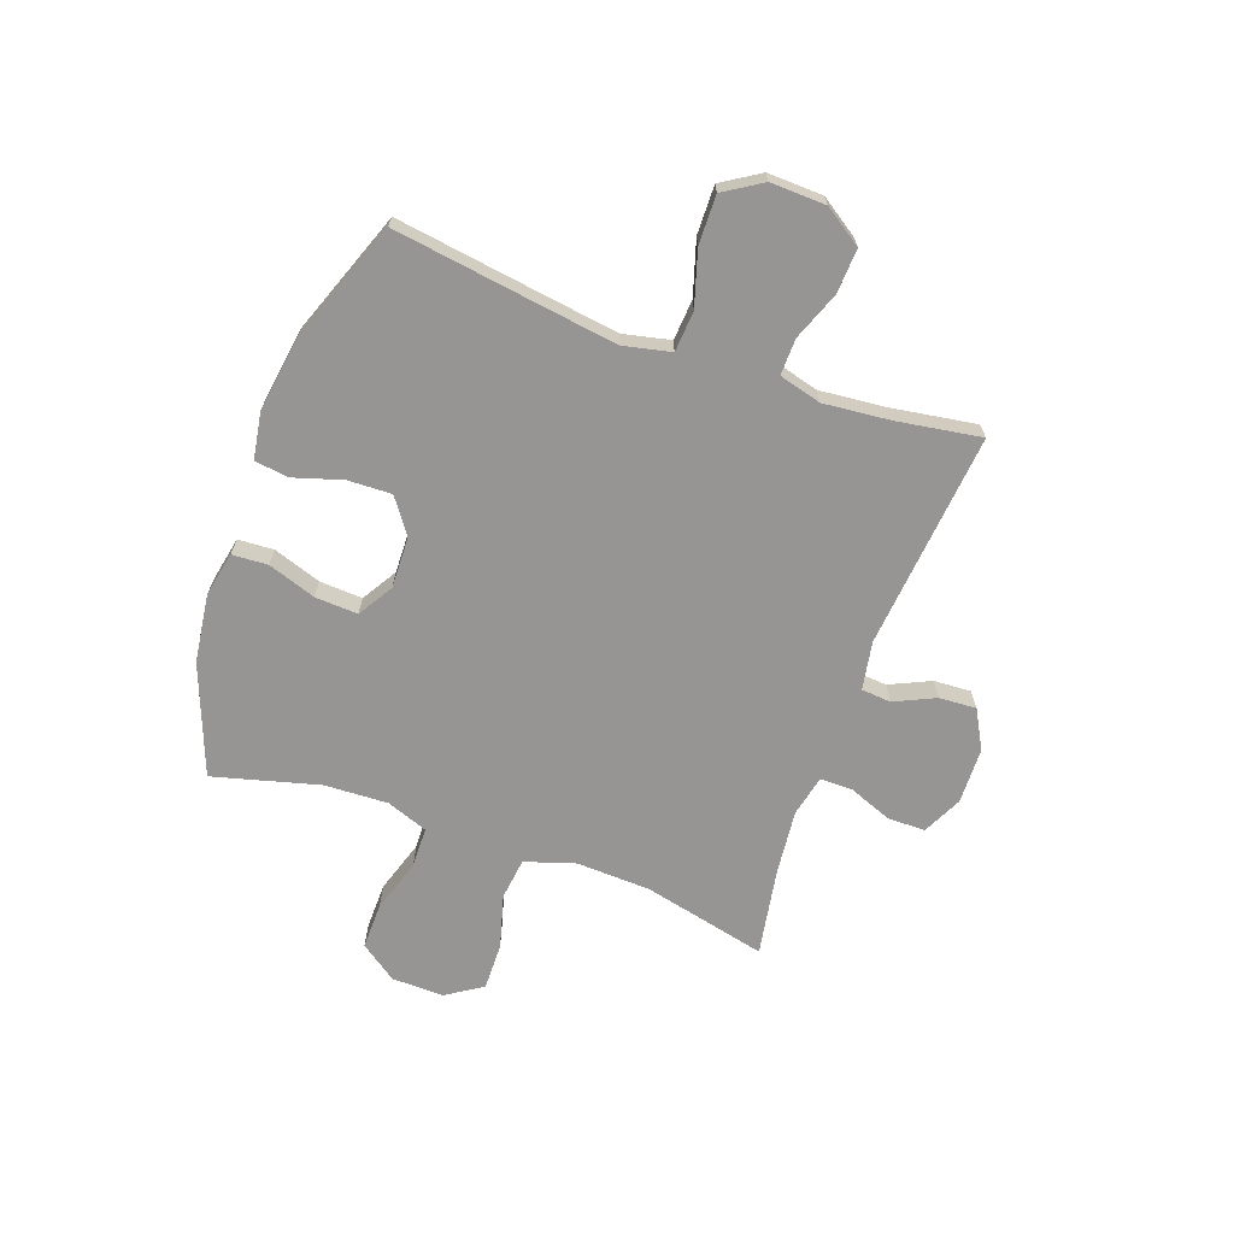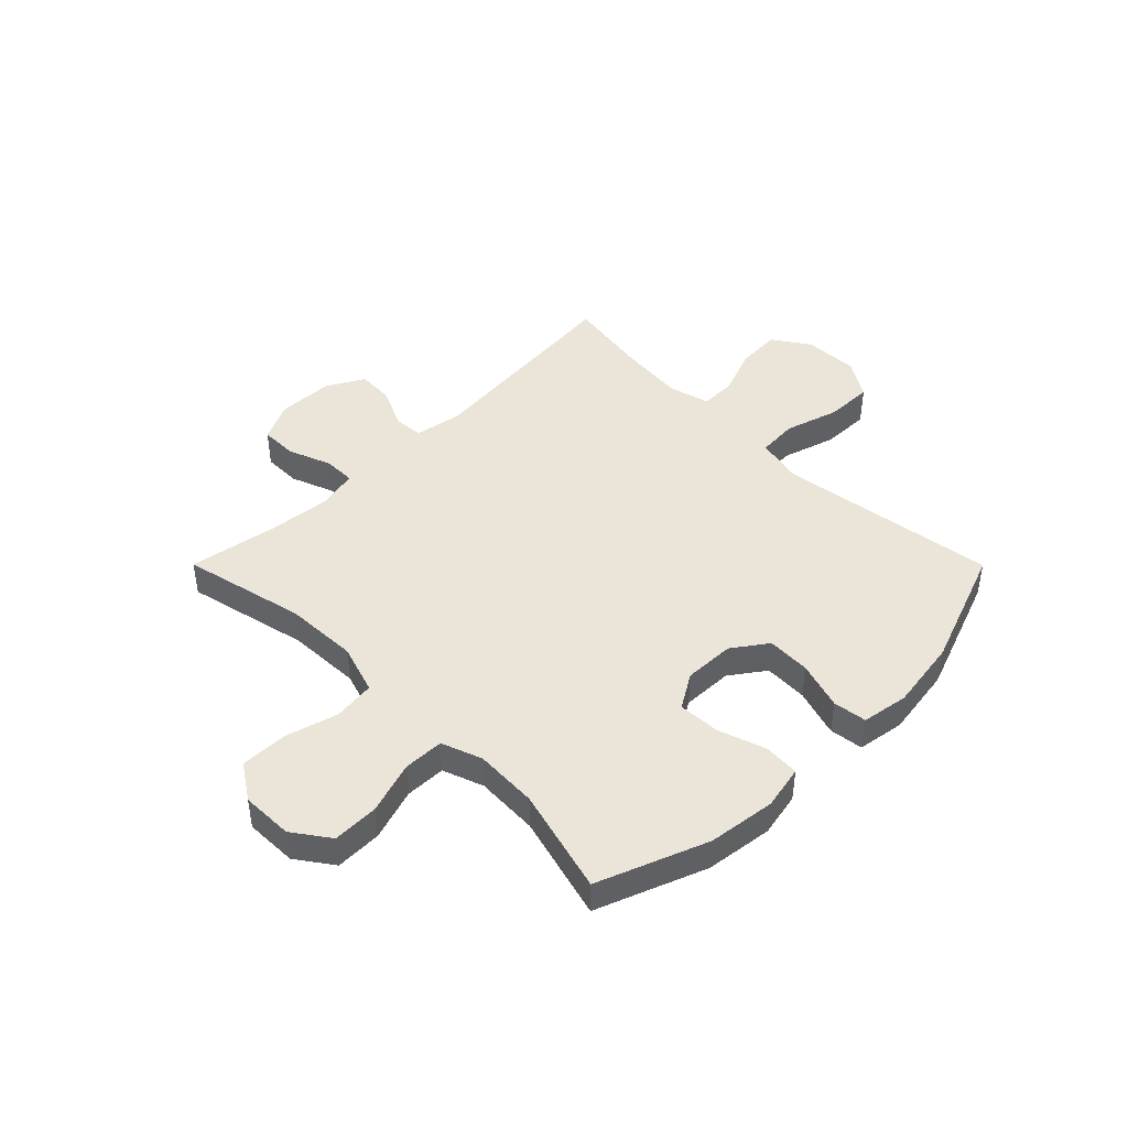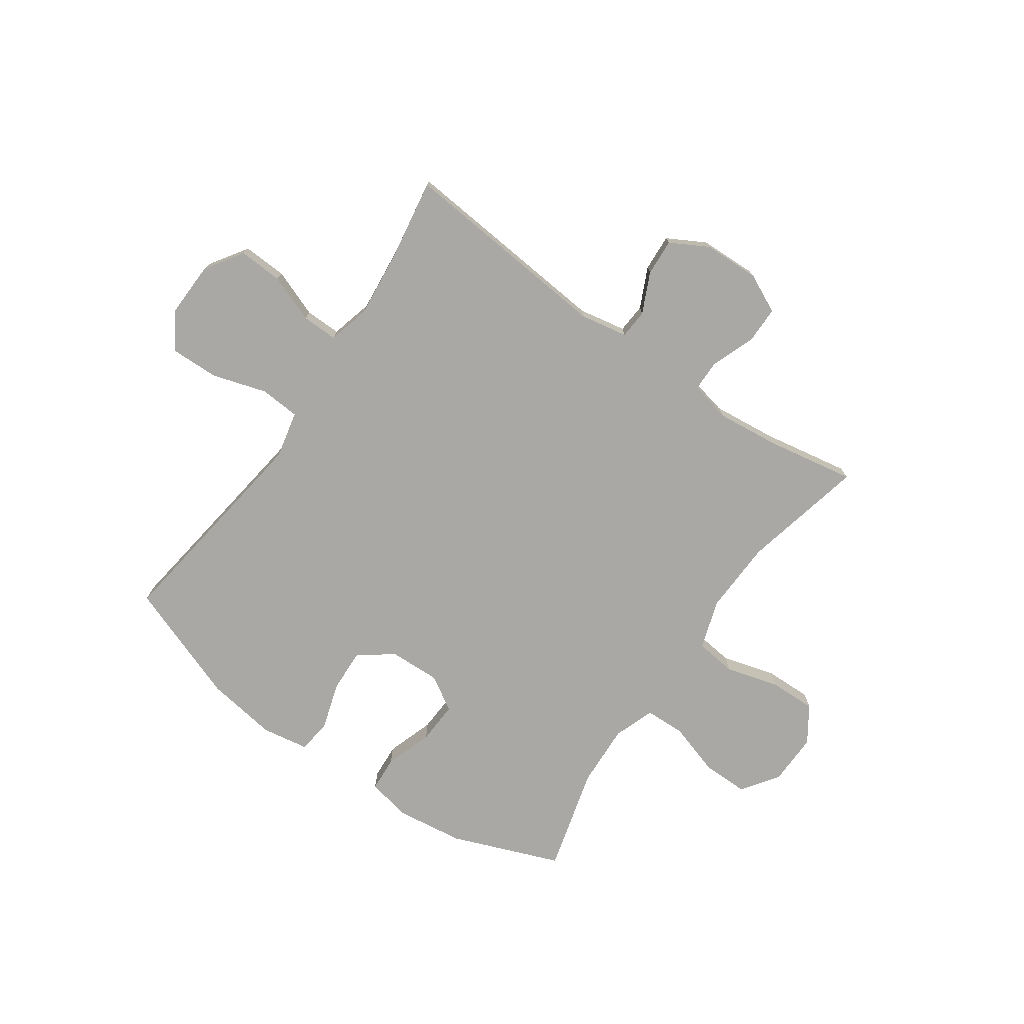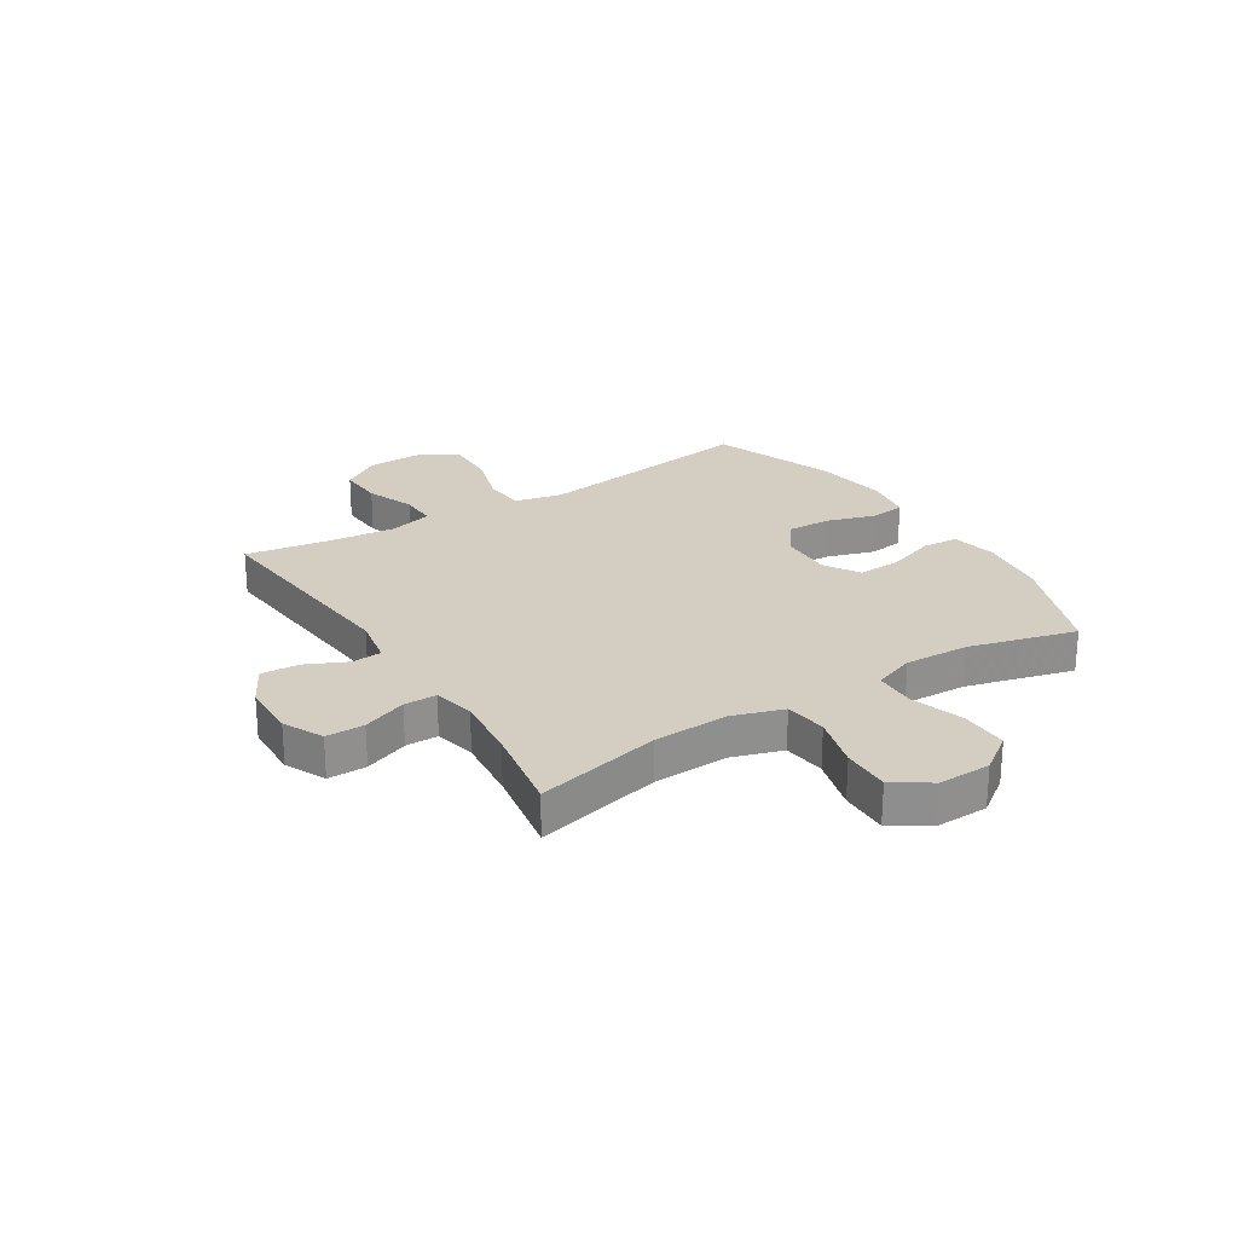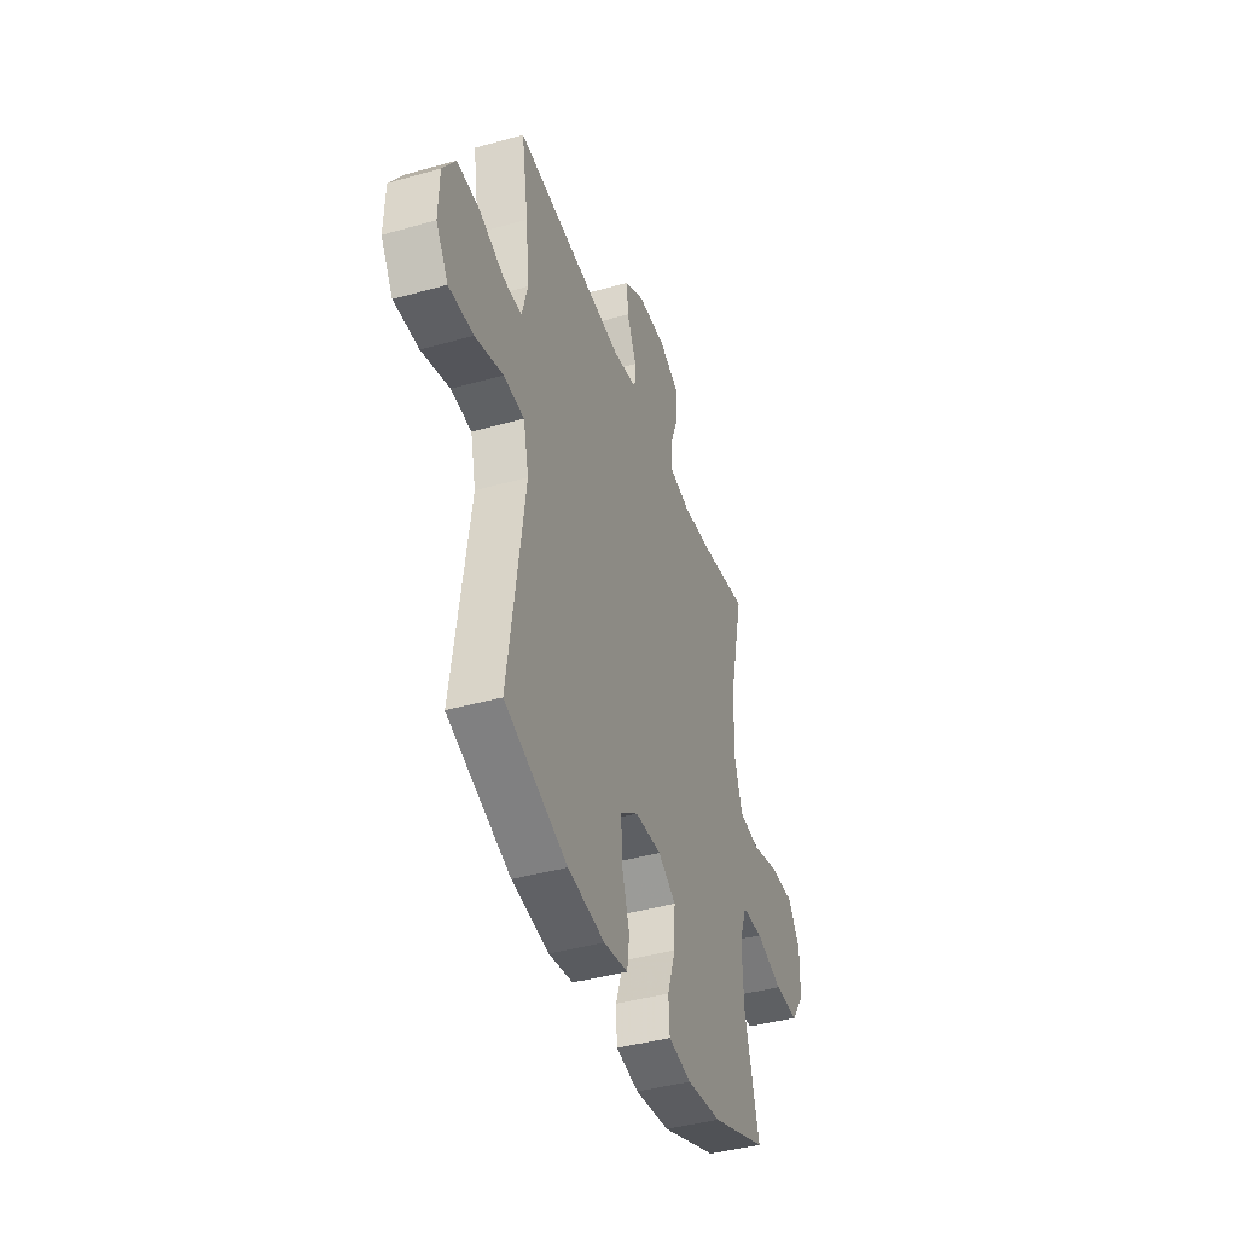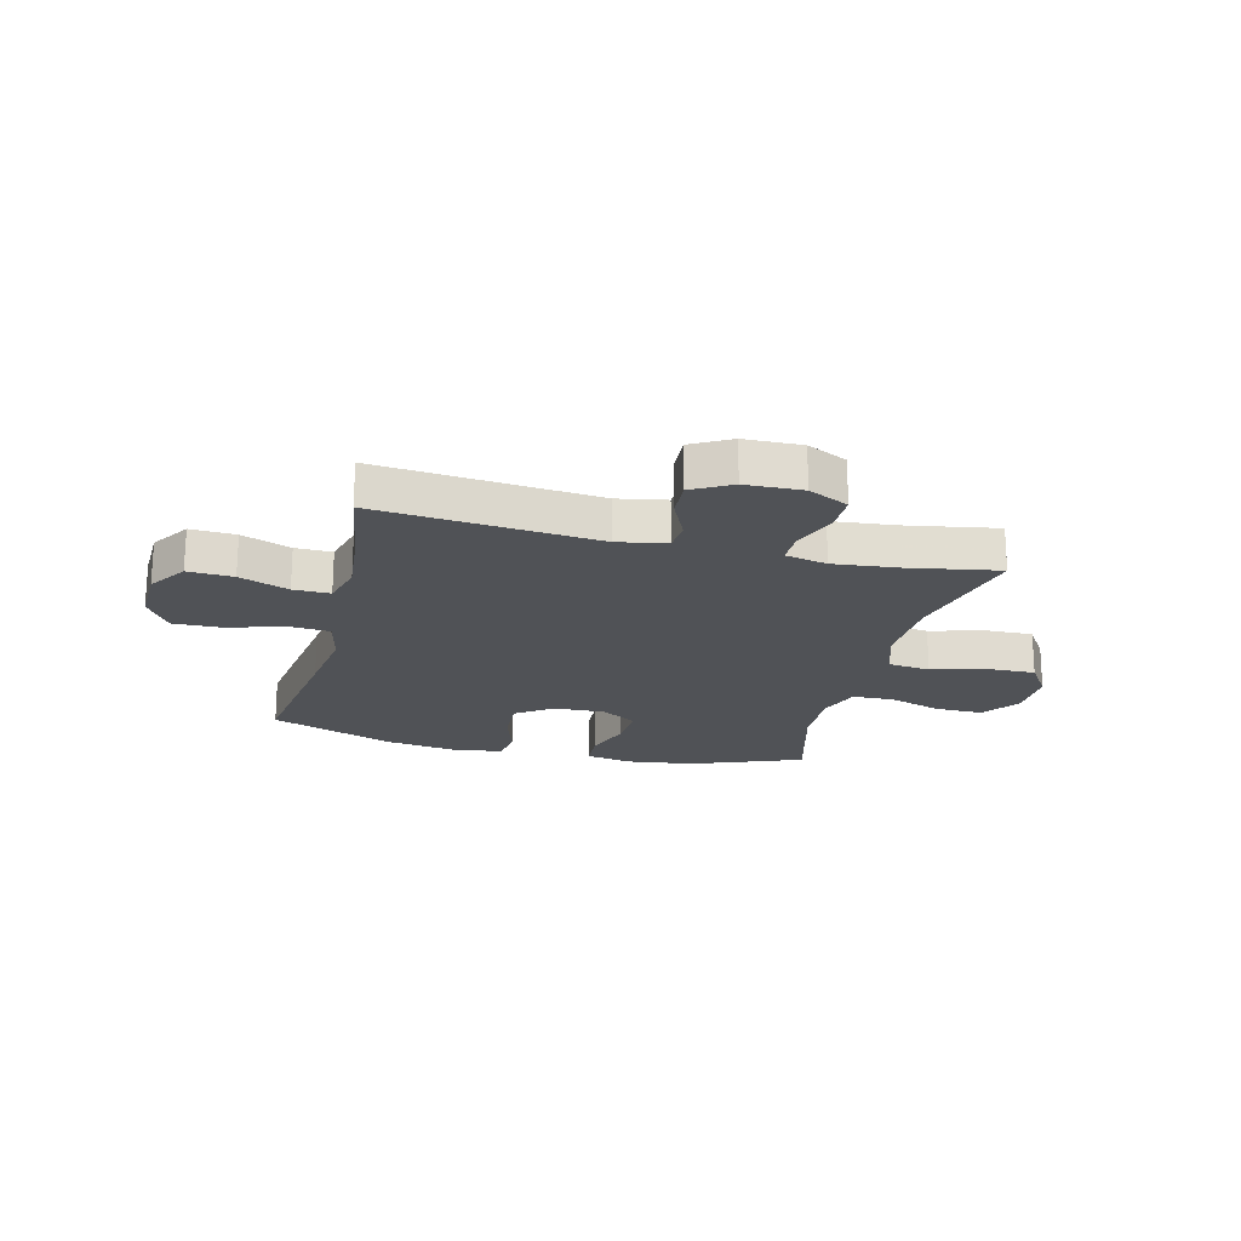
<metadata>
{"format":"obj","ext":"obj","renderer":"f3d","projection":"perspective","resolution":1024,"background":"white","views":[{"elev":-67.6,"azim":-109.9,"up":"+Y"},{"elev":44.7,"azim":135.1,"up":"+Y"},{"elev":-75.2,"azim":-34.8,"up":"+Y"},{"elev":24.9,"azim":57.7,"up":"+Y"},{"elev":-41.9,"azim":-71.2,"up":"+Z"},{"elev":-20.6,"azim":-14.1,"up":"+Y"}]}
</metadata>
<code>
v 0.5 0.07 -0.5
v 0.303 0.07 -0.576
v 0.181 0.07 -0.592
v 0.101 0.07 -0.576
v 0.097 0.07 -0.512
v 0.126 0.07 -0.426
v 0.13 0.07 -0.349
v 0.067 0.07 -0.311
v -0.025 0.07 -0.314
v -0.088 0.07 -0.359
v -0.085 0.07 -0.438
v -0.058 0.07 -0.525
v -0.066 0.07 -0.586
v -0.151 0.07 -0.6
v -0.28 0.07 -0.581
v -0.5 0.07 -0.5
v -0.462 0.07 -0.231
v -0.444 0.07 -0.101
v -0.463 0.07 -0.016
v -0.536 0.07 -0.011
v -0.634 0.07 -0.041
v -0.721 0.07 -0.043
v -0.764 0.07 0.025
v -0.761 0.07 0.124
v -0.716 0.07 0.192
v -0.636 0.07 0.188
v -0.549 0.07 0.155
v -0.484 0.07 0.154
v -0.464 0.07 0.23
v -0.476 0.07 0.35
v -0.5 0.07 0.5
v -0.111 0.07 0.464
v -0.025 0.07 0.48
v -0.021 0.07 0.533
v -0.055 0.07 0.606
v -0.059 0.07 0.673
v 0.01 0.07 0.711
v 0.111 0.07 0.714
v 0.182 0.07 0.68
v 0.182 0.07 0.612
v 0.152 0.07 0.534
v 0.152 0.07 0.476
v 0.226 0.07 0.46
v 0.341 0.07 0.472
v 0.5 0.07 0.5
v 0.449 0.07 0.277
v 0.444 0.07 0.144
v 0.473 0.07 0.054
v 0.548 0.07 0.045
v 0.644 0.07 0.072
v 0.729 0.07 0.074
v 0.772 0.07 0.009
v 0.77 0.07 -0.085
v 0.723 0.07 -0.151
v 0.639 0.07 -0.15
v 0.544 0.07 -0.12
v 0.471 0.07 -0.122
v 0.444 0.07 -0.196
v 0.449 0.07 -0.31
v 0.5 0 -0.5
v 0.303 0 -0.576
v 0.181 0 -0.592
v 0.101 0 -0.576
v 0.097 0 -0.512
v 0.126 0 -0.426
v 0.13 0 -0.349
v 0.067 0 -0.311
v -0.025 0 -0.314
v -0.088 0 -0.359
v -0.085 0 -0.438
v -0.058 0 -0.525
v -0.066 0 -0.586
v -0.151 0 -0.6
v -0.28 0 -0.581
v -0.5 0 -0.5
v -0.462 0 -0.231
v -0.444 0 -0.101
v -0.463 0 -0.016
v -0.536 0 -0.011
v -0.634 0 -0.041
v -0.721 0 -0.043
v -0.764 0 0.025
v -0.761 0 0.124
v -0.716 0 0.192
v -0.636 0 0.188
v -0.549 0 0.155
v -0.484 0 0.154
v -0.464 0 0.23
v -0.476 0 0.35
v -0.5 0 0.5
v -0.111 0 0.464
v -0.025 0 0.48
v -0.021 0 0.533
v -0.055 0 0.606
v -0.059 0 0.673
v 0.01 0 0.711
v 0.111 0 0.714
v 0.182 0 0.68
v 0.182 0 0.612
v 0.152 0 0.534
v 0.152 0 0.476
v 0.226 0 0.46
v 0.341 0 0.472
v 0.5 0 0.5
v 0.449 0 0.277
v 0.444 0 0.144
v 0.473 0 0.054
v 0.548 0 0.045
v 0.644 0 0.072
v 0.729 0 0.074
v 0.772 0 0.009
v 0.77 0 -0.085
v 0.723 0 -0.151
v 0.639 0 -0.15
v 0.544 0 -0.12
v 0.471 0 -0.122
v 0.444 0 -0.196
v 0.449 0 -0.31
f 53 54 55 56
f 53 56 57
f 52 53 57
f 49 50 51 52
f 48 49 52 57
f 47 48 57 58
f 44 45 46
f 43 44 46 47
f 42 43 47 58
f 38 39 40 41
f 38 41 42
f 37 38 42
f 34 35 36 37
f 33 34 37 42
f 32 33 42 58
f 30 31 32 58
f 24 25 26 27
f 24 27 28
f 23 24 28
f 20 21 22 23
f 19 20 23 28
f 18 19 28 29
f 14 15 16 17
f 14 17 18
f 11 12 13 14
f 10 11 14 18
f 9 10 18 29
f 3 4 5 6
f 3 6 7
f 59 1 2 3
f 59 3 7
f 58 59 7 8
f 29 30 58
f 8 9 29 58
f 115 114 113 112
f 116 115 112
f 116 112 111
f 111 110 109 108
f 116 111 108 107
f 117 116 107 106
f 105 104 103
f 106 105 103 102
f 117 106 102 101
f 100 99 98 97
f 101 100 97
f 101 97 96
f 96 95 94 93
f 101 96 93 92
f 117 101 92 91
f 117 91 90 89
f 86 85 84 83
f 87 86 83
f 87 83 82
f 82 81 80 79
f 87 82 79 78
f 88 87 78 77
f 76 75 74 73
f 77 76 73
f 73 72 71 70
f 77 73 70 69
f 88 77 69 68
f 65 64 63 62
f 66 65 62
f 62 61 60 118
f 66 62 118
f 67 66 118 117
f 117 89 88
f 117 88 68 67
f 1 60 61 2
f 2 61 62 3
f 3 62 63 4
f 4 63 64 5
f 5 64 65 6
f 6 65 66 7
f 7 66 67 8
f 8 67 68 9
f 9 68 69 10
f 10 69 70 11
f 11 70 71 12
f 12 71 72 13
f 13 72 73 14
f 14 73 74 15
f 15 74 75 16
f 16 75 76 17
f 17 76 77 18
f 18 77 78 19
f 19 78 79 20
f 20 79 80 21
f 21 80 81 22
f 22 81 82 23
f 23 82 83 24
f 24 83 84 25
f 25 84 85 26
f 26 85 86 27
f 27 86 87 28
f 28 87 88 29
f 29 88 89 30
f 30 89 90 31
f 31 90 91 32
f 32 91 92 33
f 33 92 93 34
f 34 93 94 35
f 35 94 95 36
f 36 95 96 37
f 37 96 97 38
f 38 97 98 39
f 39 98 99 40
f 40 99 100 41
f 41 100 101 42
f 42 101 102 43
f 43 102 103 44
f 44 103 104 45
f 45 104 105 46
f 46 105 106 47
f 47 106 107 48
f 48 107 108 49
f 49 108 109 50
f 50 109 110 51
f 51 110 111 52
f 52 111 112 53
f 53 112 113 54
f 54 113 114 55
f 55 114 115 56
f 56 115 116 57
f 57 116 117 58
f 58 117 118 59
f 59 118 60 1

</code>
